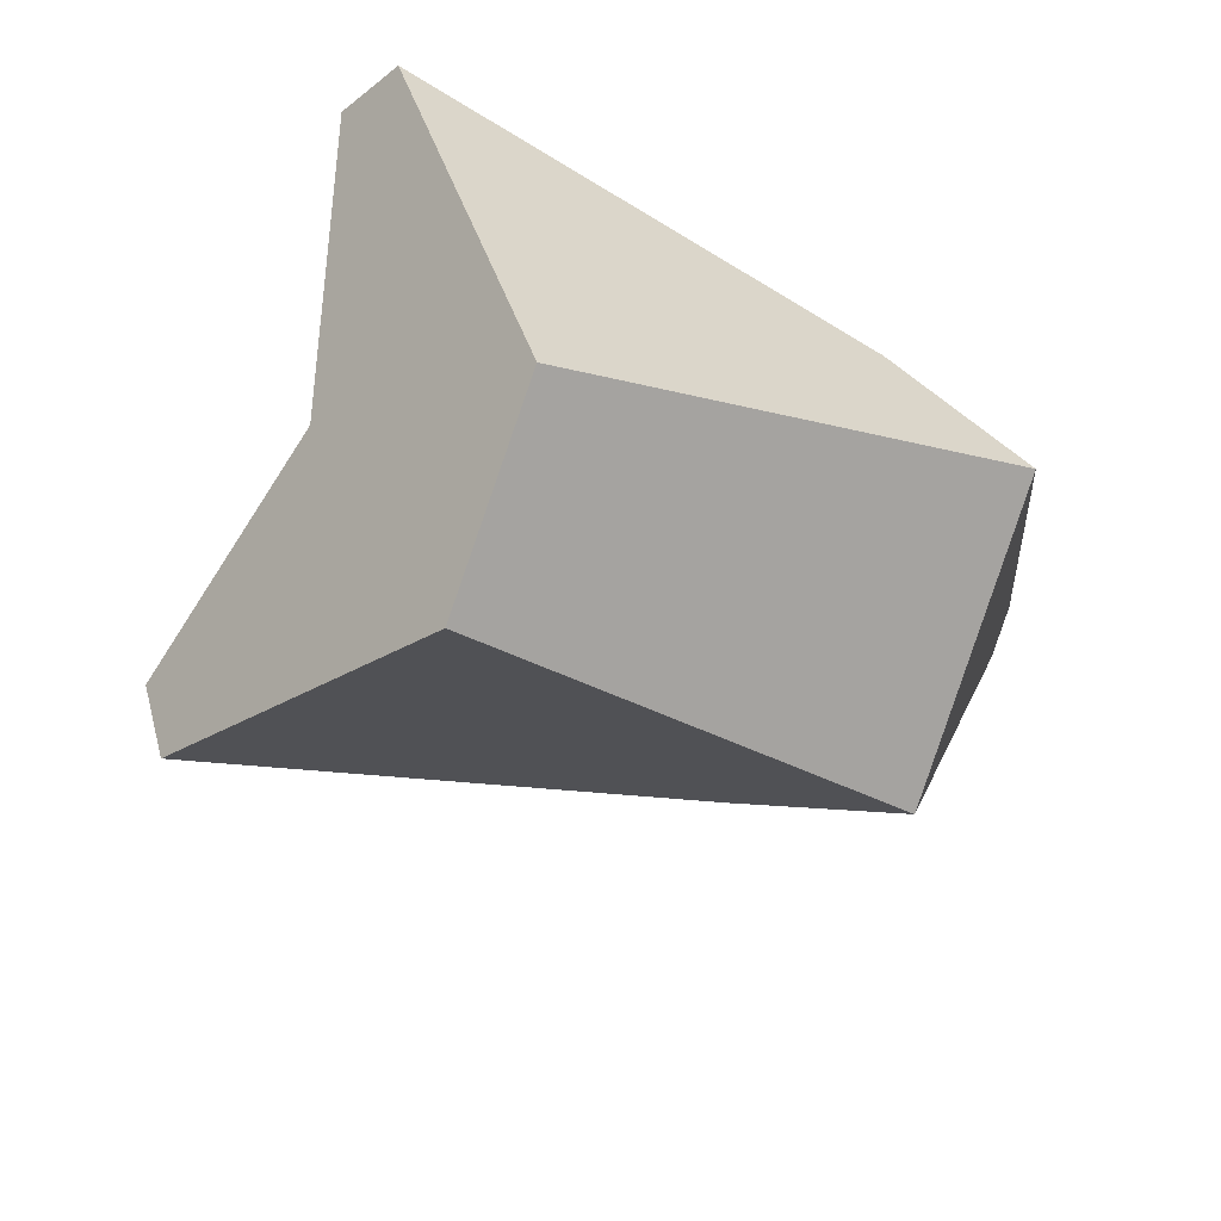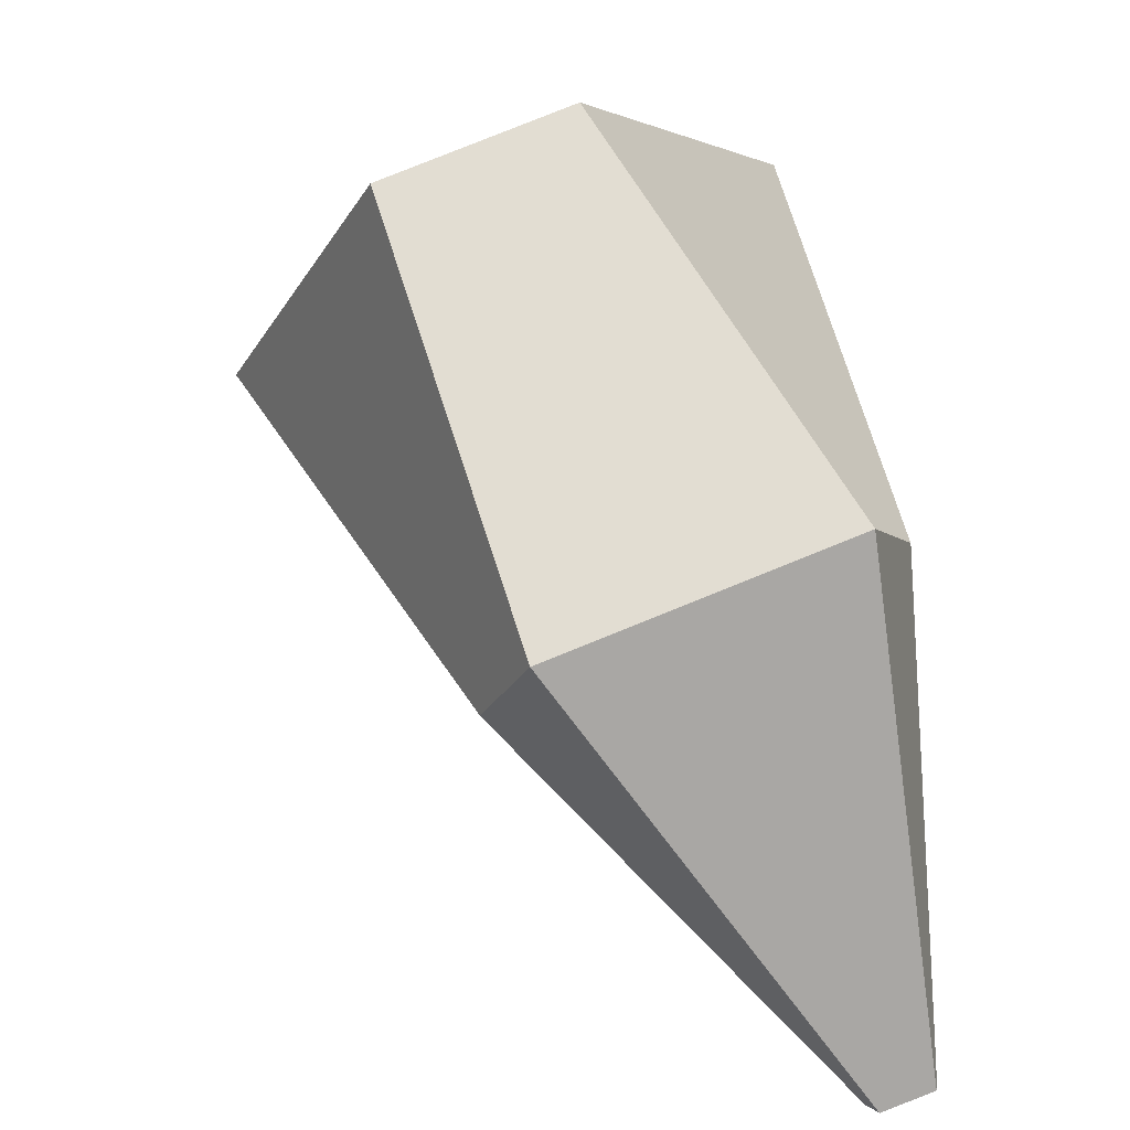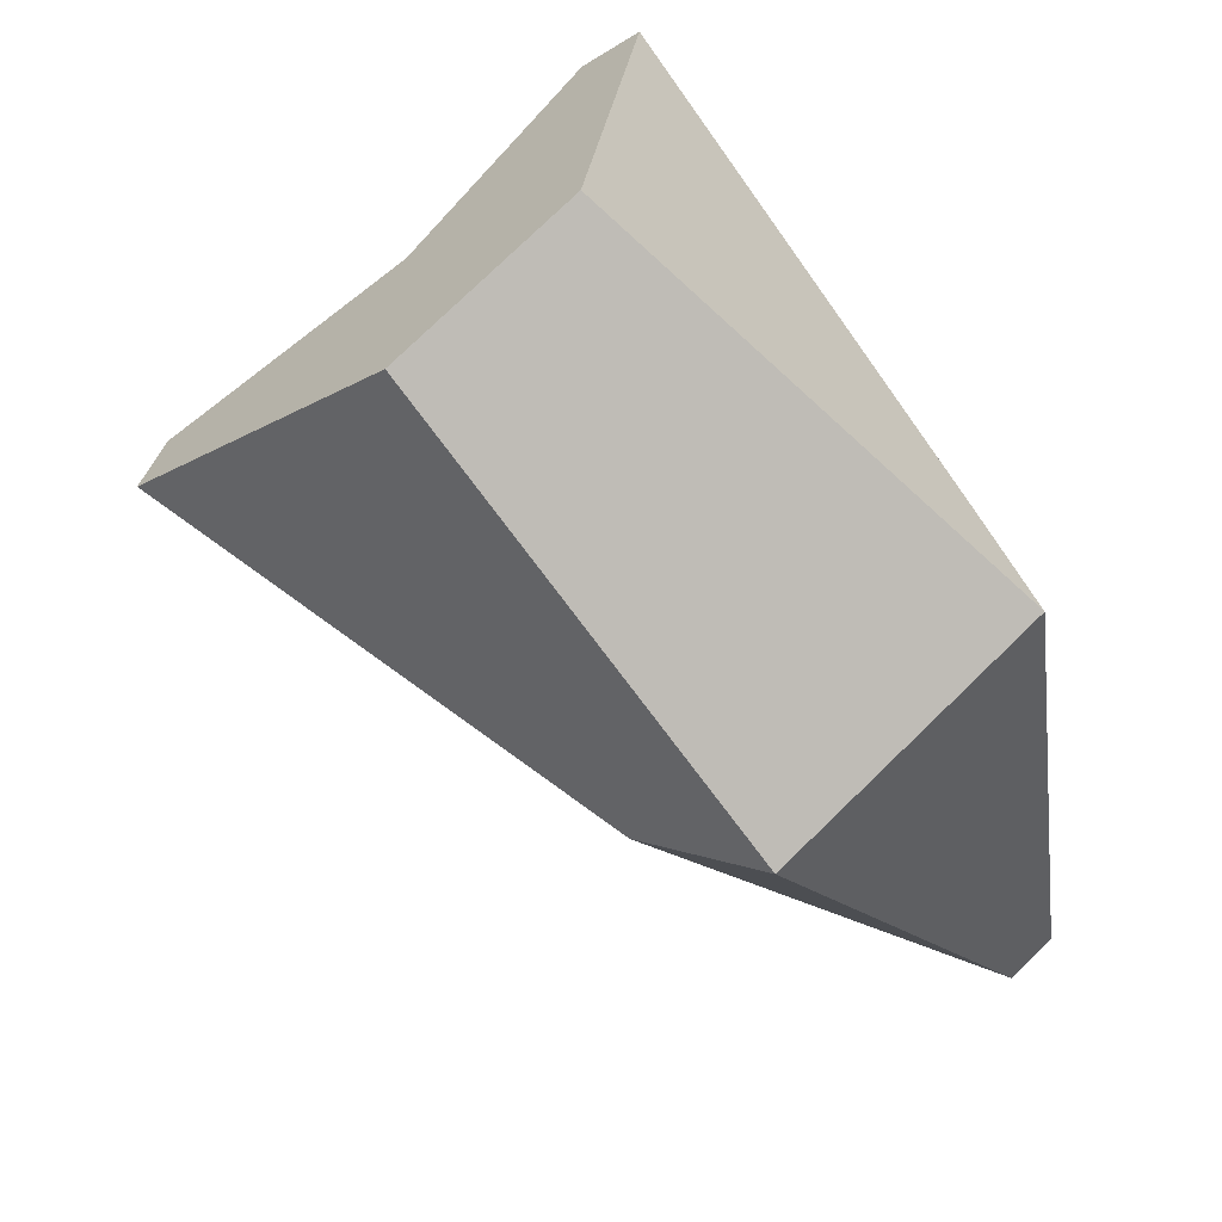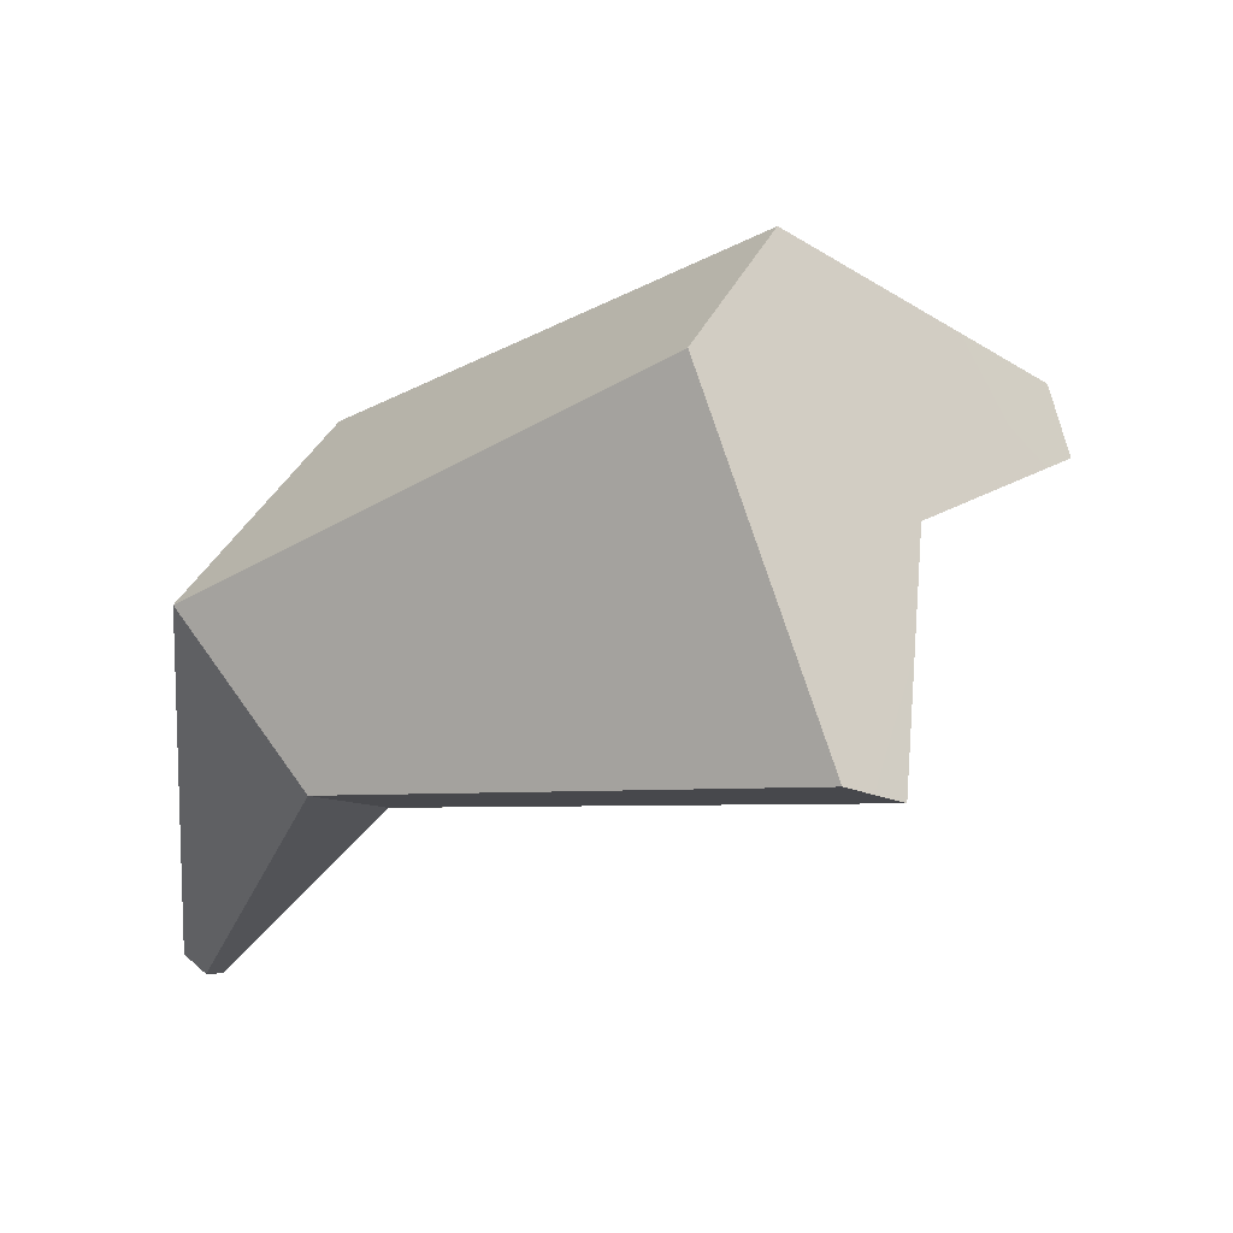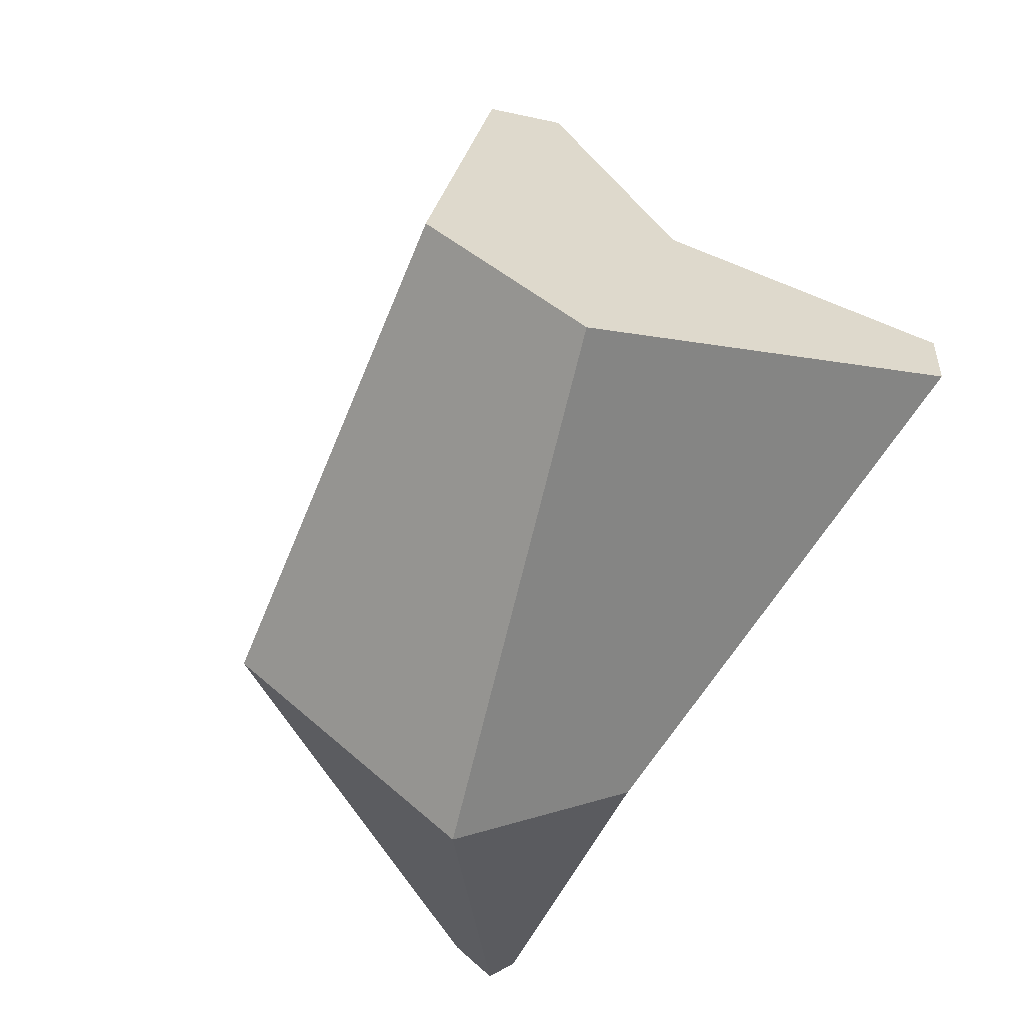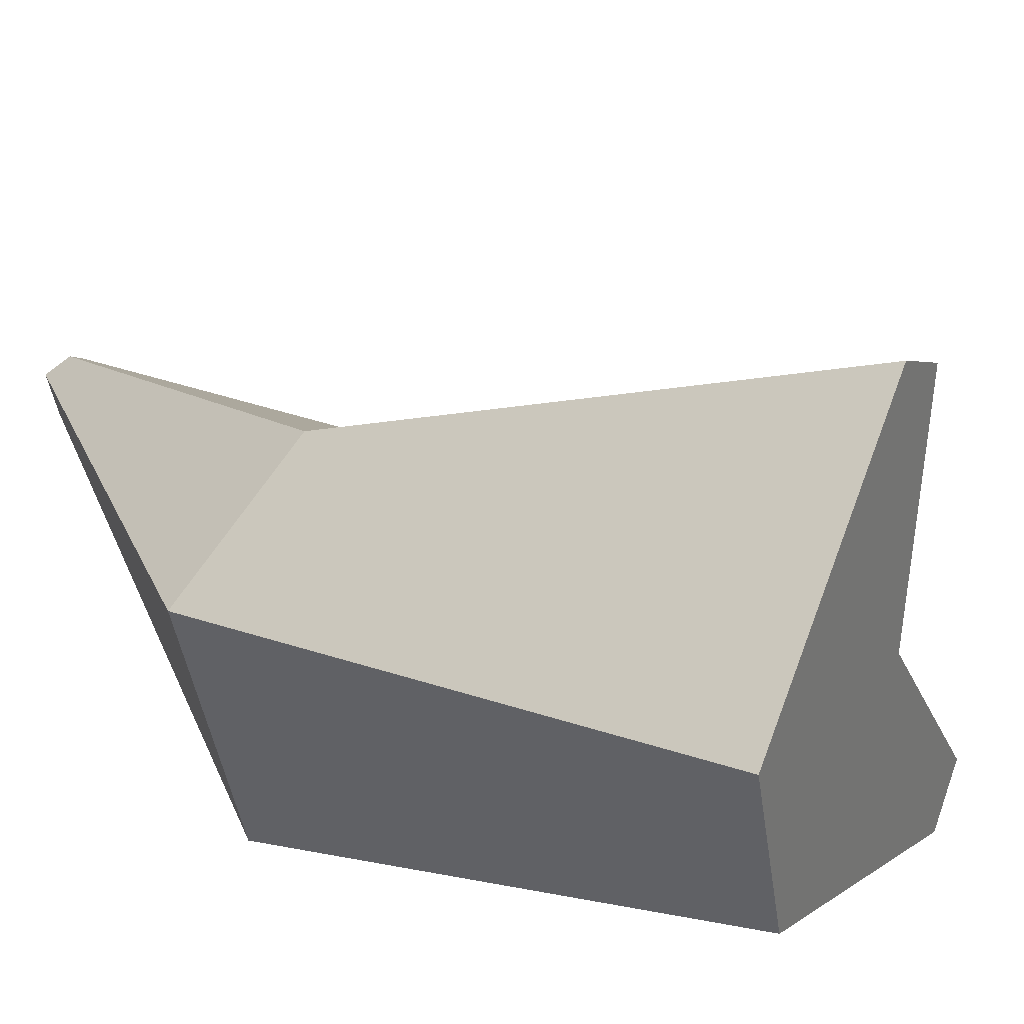
<metadata>
{"format":"obj","ext":"obj","renderer":"f3d","projection":"perspective","resolution":1024,"background":"white","views":[{"elev":71.3,"azim":-158.0,"up":"+Z"},{"elev":18.9,"azim":-99.1,"up":"+Z"},{"elev":50.2,"azim":-128.6,"up":"+Z"},{"elev":56.0,"azim":24.2,"up":"+Z"},{"elev":72.1,"azim":-46.0,"up":"+Z"},{"elev":63.1,"azim":-21.2,"up":"+Y"}]}
</metadata>
<code>
g fx_obj_pumkin_break_piece01
v -0.04264 -0.02823 -0.06463
v -0.03738 -0.01537 0.03117
v -0.008052 -0.03028 0.01845
v -0.03733 -0.02988 -0.06503
v -0.03512 -0.02814 -0.06606
v -0.03733 -0.02988 -0.06503
v -0.008052 -0.03028 0.01845
v 0.001127 -0.02314 0.01013
v -0.03707 -0.02383 -0.06722
v -0.03512 -0.02814 -0.06606
v 0.001127 -0.02314 0.01013
v -0.009766 0.006146 0.006137
v 0.07136 -0.0248 0.06799
v -0.008052 -0.03028 0.01845
v -0.03738 -0.01537 0.03117
v 0.0304 0.01923 0.08679
v 0.0787 -0.01869 0.05935
v 0.001127 -0.02314 0.01013
v -0.008052 -0.03028 0.01845
v 0.07136 -0.0248 0.06799
v -0.009766 0.006146 0.006137
v 0.001127 -0.02314 0.01013
v 0.0787 -0.01869 0.05935
v 0.06352 0.0281 0.05487
v -0.0429 -0.01865 -0.06775
v -0.03769 -0.01774 -0.06924
v -0.0102 0.04241 -0.006887
v -0.03896 0.03822 0.01247
v -0.0102 0.04241 -0.006887
v -0.03769 -0.01774 -0.06924
v -0.03537 -0.01965 -0.06901
v -0.0004906 0.03174 -0.008993
v -0.0004906 0.03174 -0.008993
v -0.03537 -0.01965 -0.06901
v -0.03707 -0.02383 -0.06722
v -0.009766 0.006146 0.006137
v -0.03896 0.03822 0.01247
v -0.0102 0.04241 -0.006887
v 0.06833 0.07778 0.03212
v 0.02934 0.05499 0.07426
v -0.0102 0.04241 -0.006887
v -0.0004906 0.03174 -0.008993
v 0.07615 0.06757 0.0292
v 0.06833 0.07778 0.03212
v -0.009766 0.006146 0.006137
v 0.06352 0.0281 0.05487
v 0.07615 0.06757 0.0292
v -0.0004906 0.03174 -0.008993
v -0.04264 -0.02823 -0.06463
v -0.0429 -0.01865 -0.06775
v -0.03896 0.03822 0.01247
v -0.03738 -0.01537 0.03117
v 0.02934 0.05499 0.07426
v 0.0304 0.01923 0.08679
v -0.03738 -0.01537 0.03117
v -0.03896 0.03822 0.01247
v 0.07136 -0.0248 0.06799
v 0.06352 0.0281 0.05487
v 0.0787 -0.01869 0.05935
v 0.0304 0.01923 0.08679
v 0.02934 0.05499 0.07426
v 0.06833 0.07778 0.03212
v 0.07615 0.06757 0.0292
g fx_obj_pumkin_break_piece01_0
f 3 2 1
f 4 3 1
f 7 6 5
f 8 7 5
f 11 10 9
f 12 11 9
f 15 14 13
f 16 15 13
f 19 18 17
f 20 19 17
f 23 22 21
f 24 23 21
f 27 26 25
f 28 27 25
f 31 30 29
f 32 31 29
f 35 34 33
f 36 35 33
f 39 38 37
f 40 39 37
f 43 42 41
f 44 43 41
f 47 46 45
f 48 47 45
f 51 50 49
f 52 51 49
f 55 54 53
f 56 55 53
f 59 58 57
f 58 60 57
f 61 60 58
f 62 61 58
f 63 62 58

</code>
